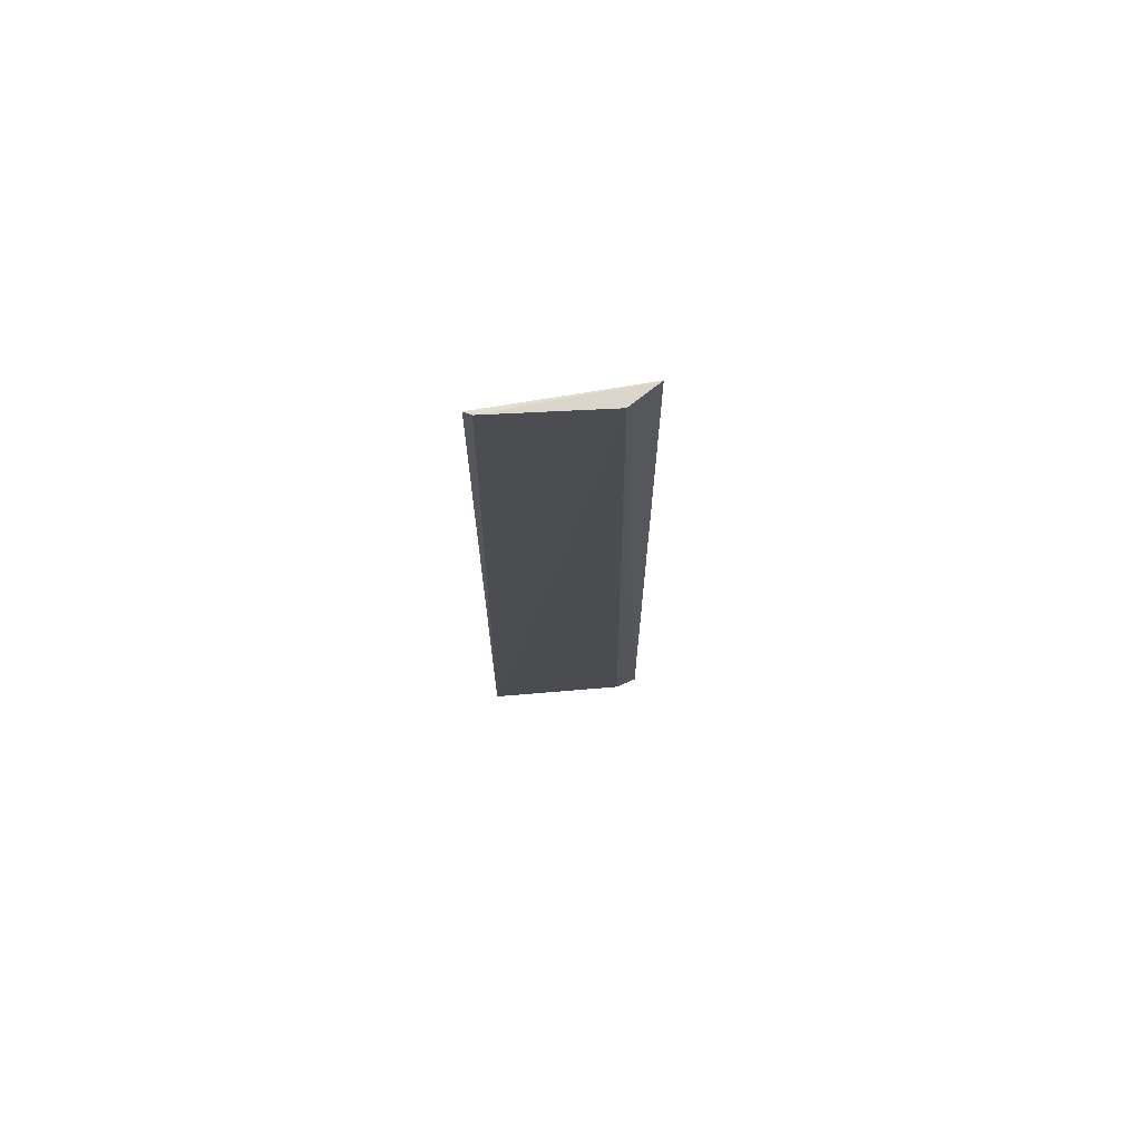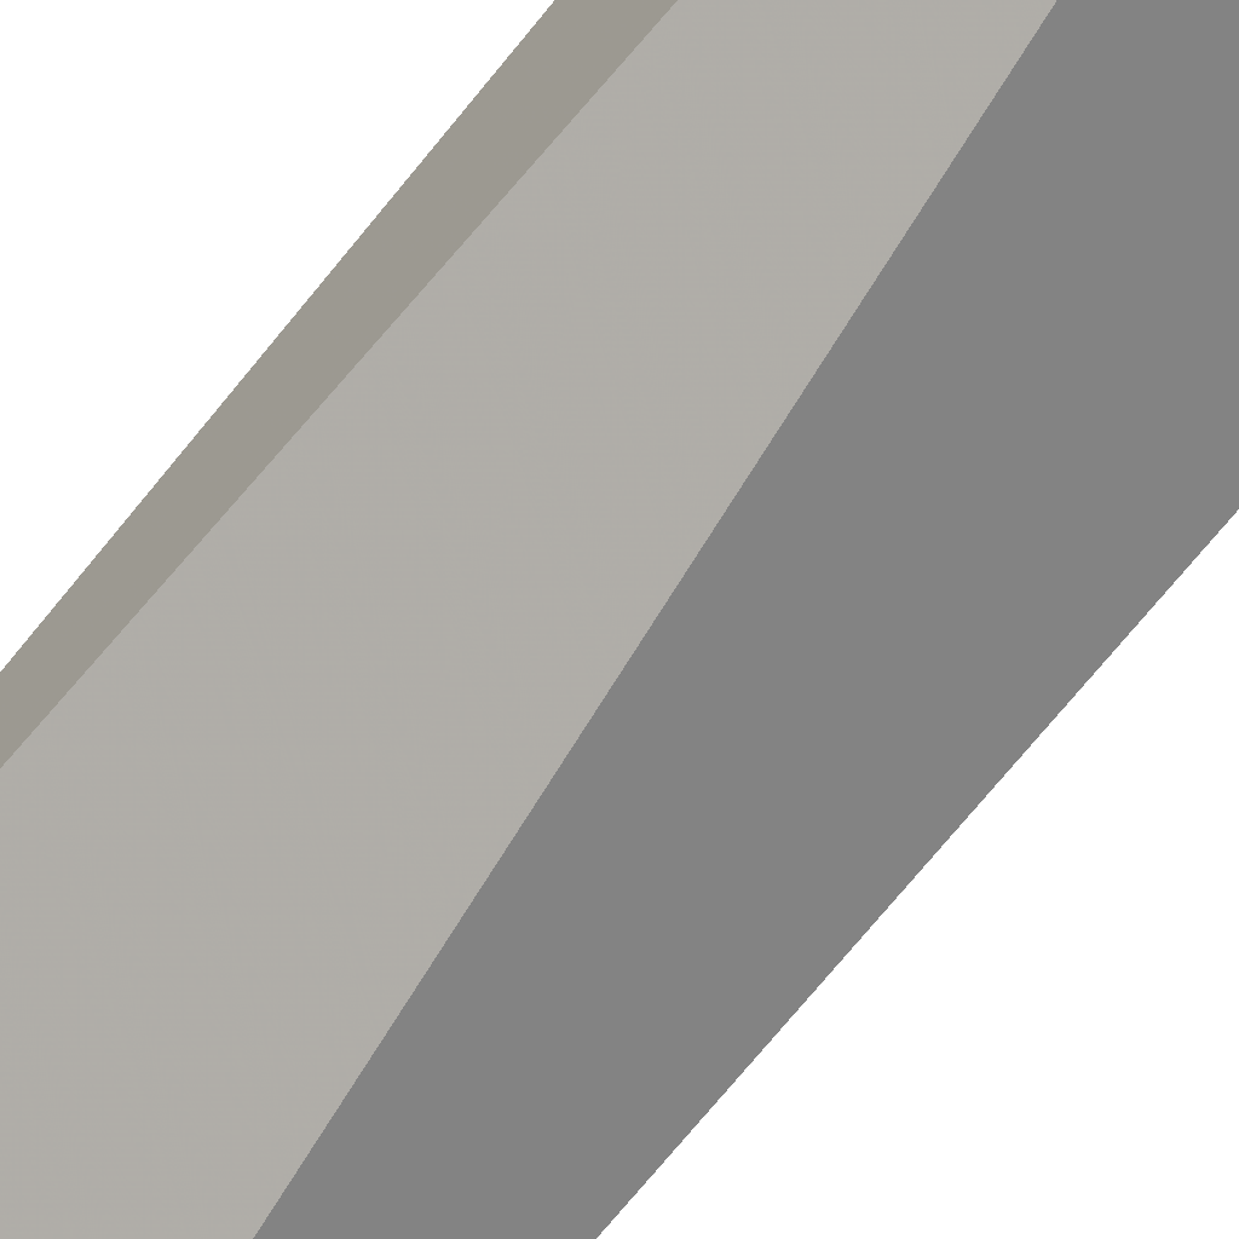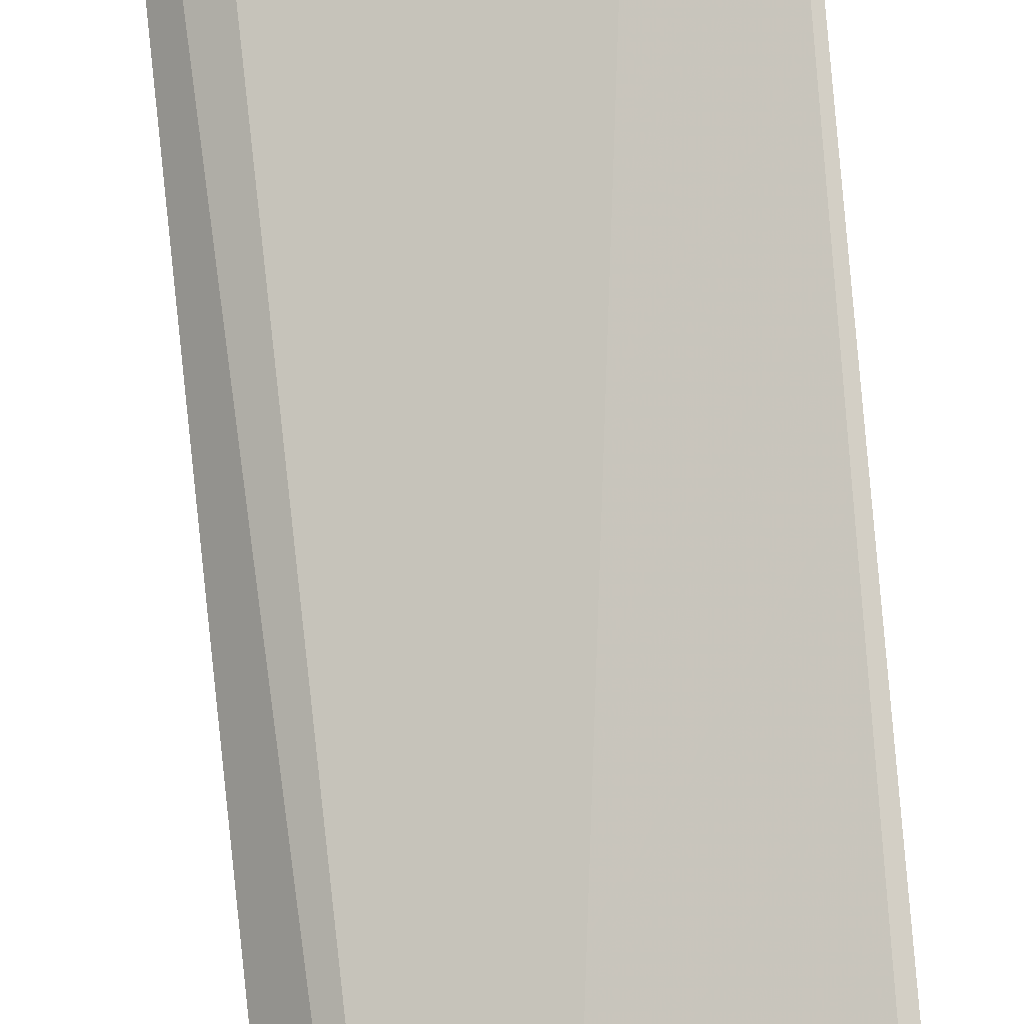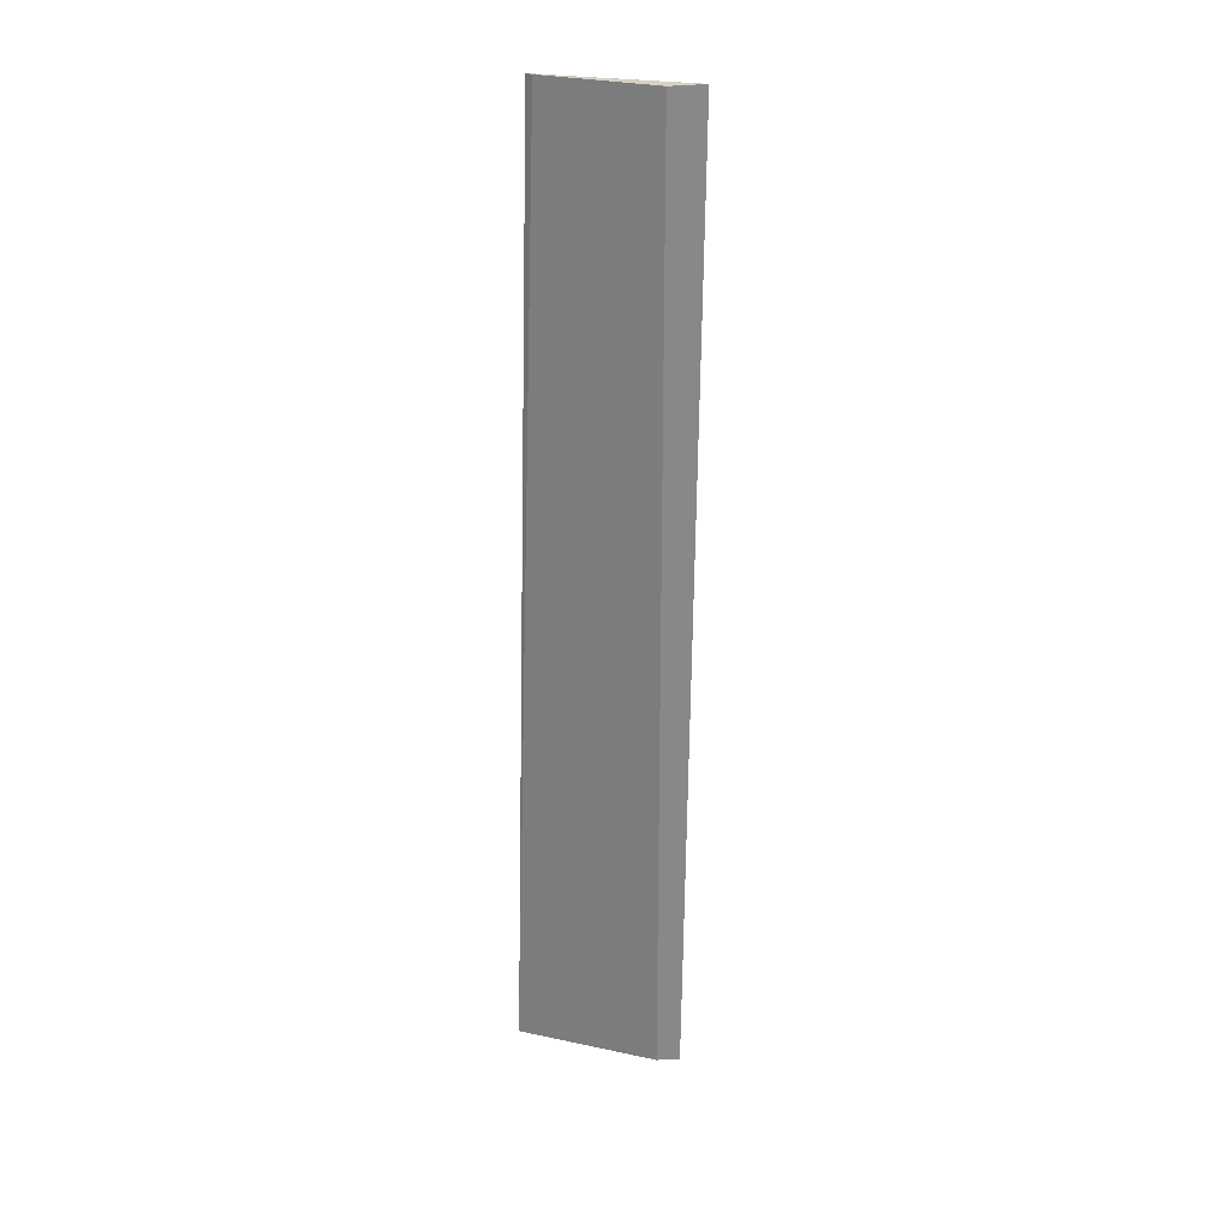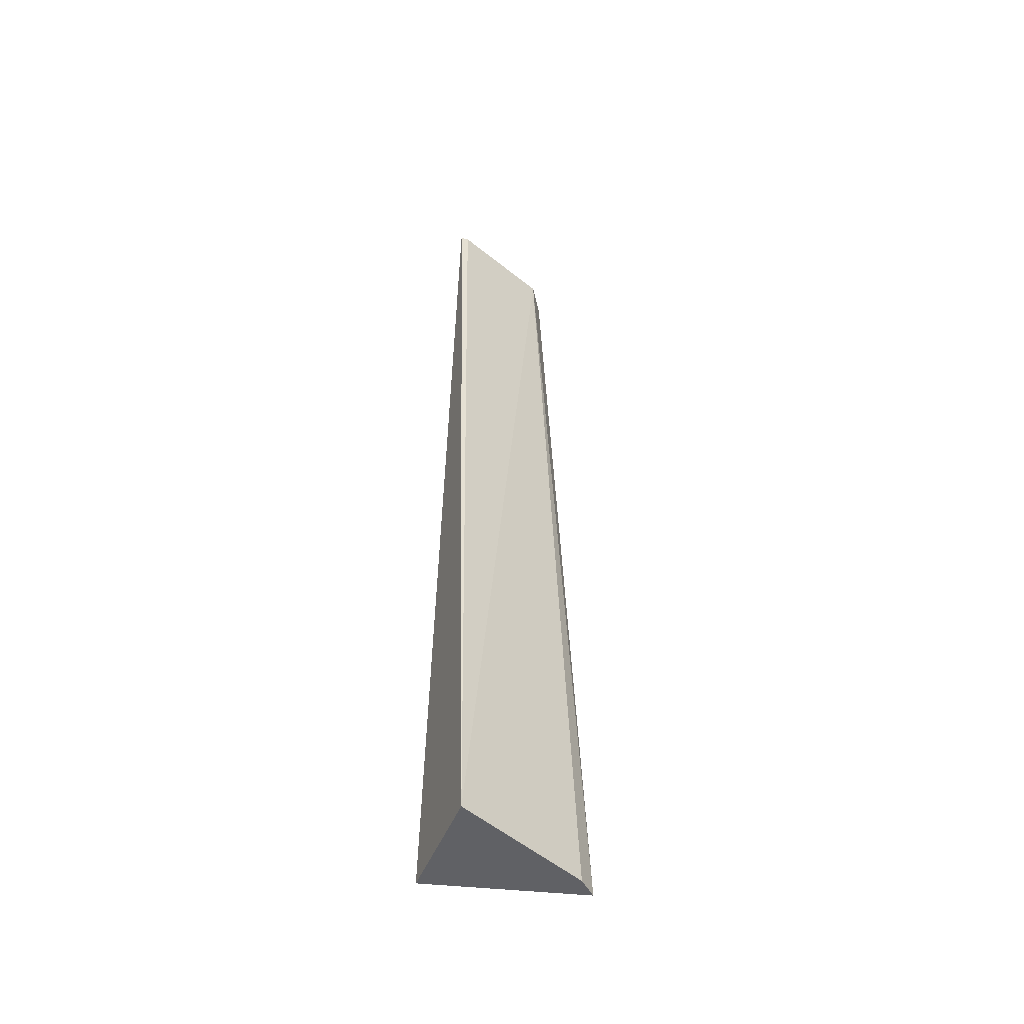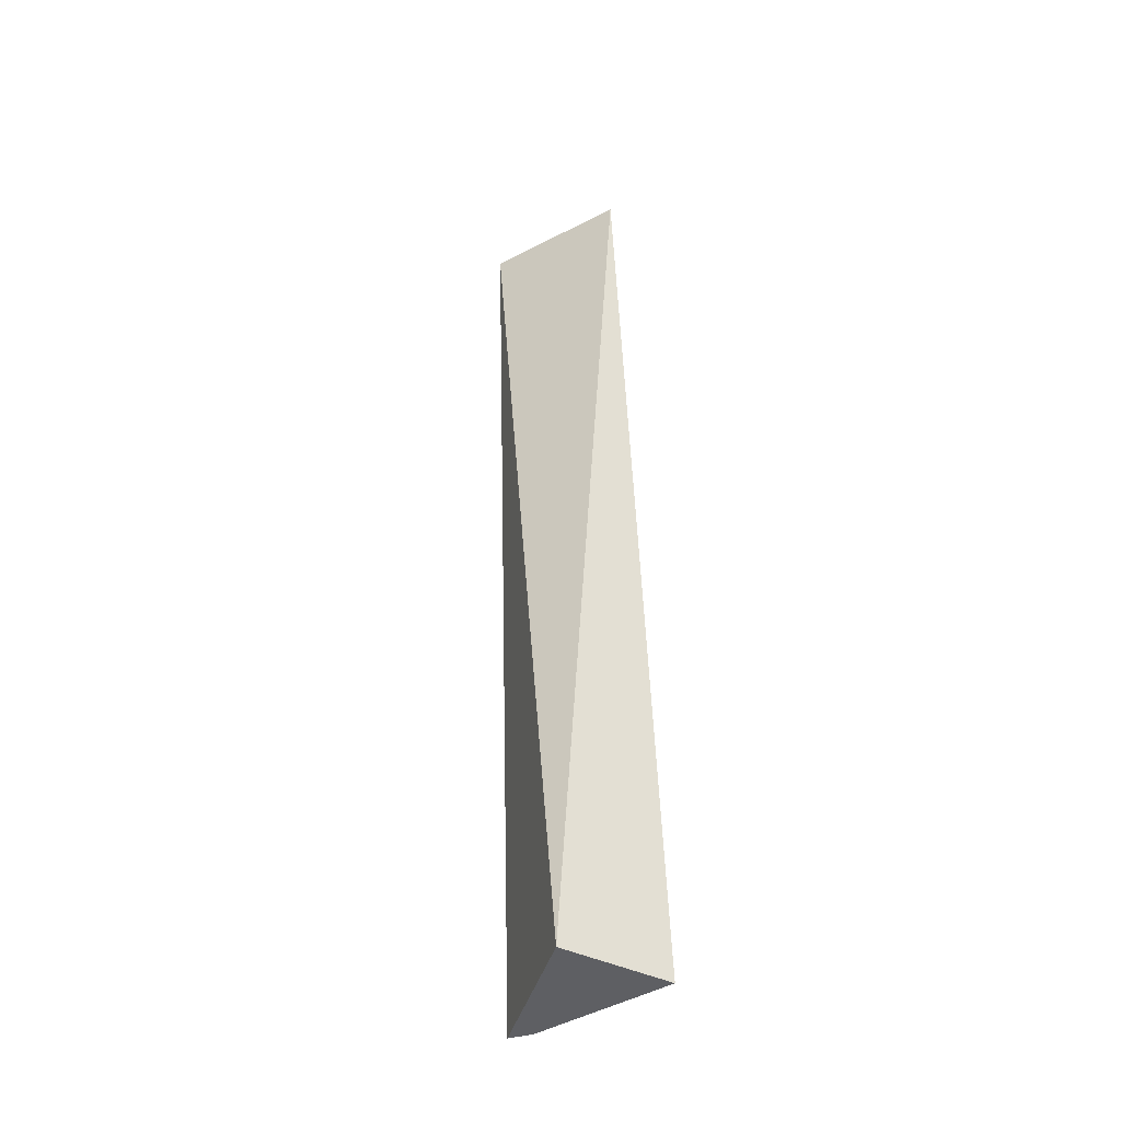
<metadata>
{"format":"obj","ext":"obj","renderer":"f3d","projection":"perspective","resolution":1024,"background":"white","views":[{"elev":76.5,"azim":-169.6,"up":"+Z"},{"elev":-74.3,"azim":140.6,"up":"+Y"},{"elev":78.8,"azim":-5.0,"up":"+Y"},{"elev":29.7,"azim":-147.5,"up":"+Z"},{"elev":-49.4,"azim":151.0,"up":"+Z"},{"elev":-41.4,"azim":52.0,"up":"+Z"}]}
</metadata>
<code>
v -0.08824 0.08265 0.34
v 0.004376 0.07138 -0.3561
v 0.01382 0.1189 0.3394
v 0.008024 0.12 0.34
v -0.08668 0.1246 -0.3561
v -0.1007 0.1152 -0.3561
v -0.07138 0.1017 0.3406
v 0.01436 0.1519 -0.3561
f 1 2 3
f 1 3 4
f 6 5 2
f 6 2 1
f 7 1 4
f 7 6 1
f 7 5 6
f 8 3 2
f 8 2 5
f 8 4 3
f 8 7 4
f 8 5 7

</code>
